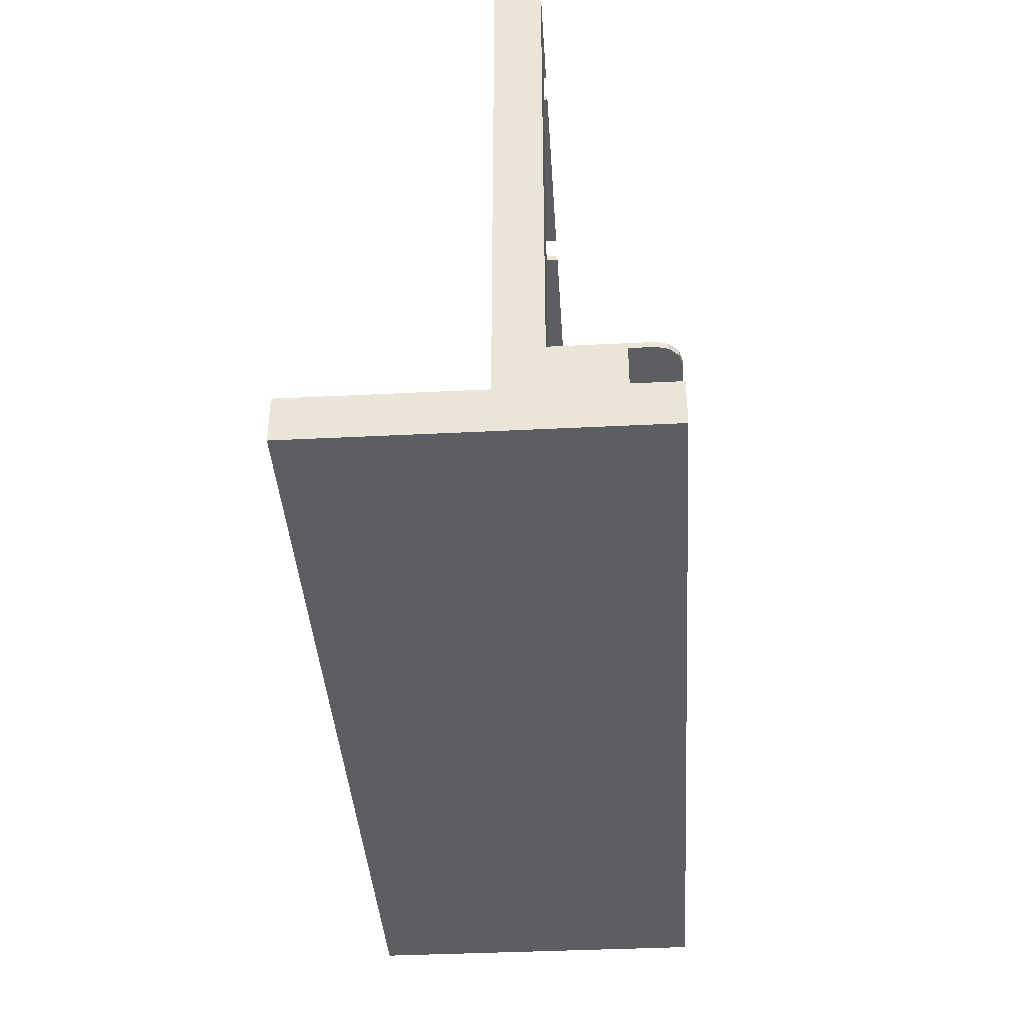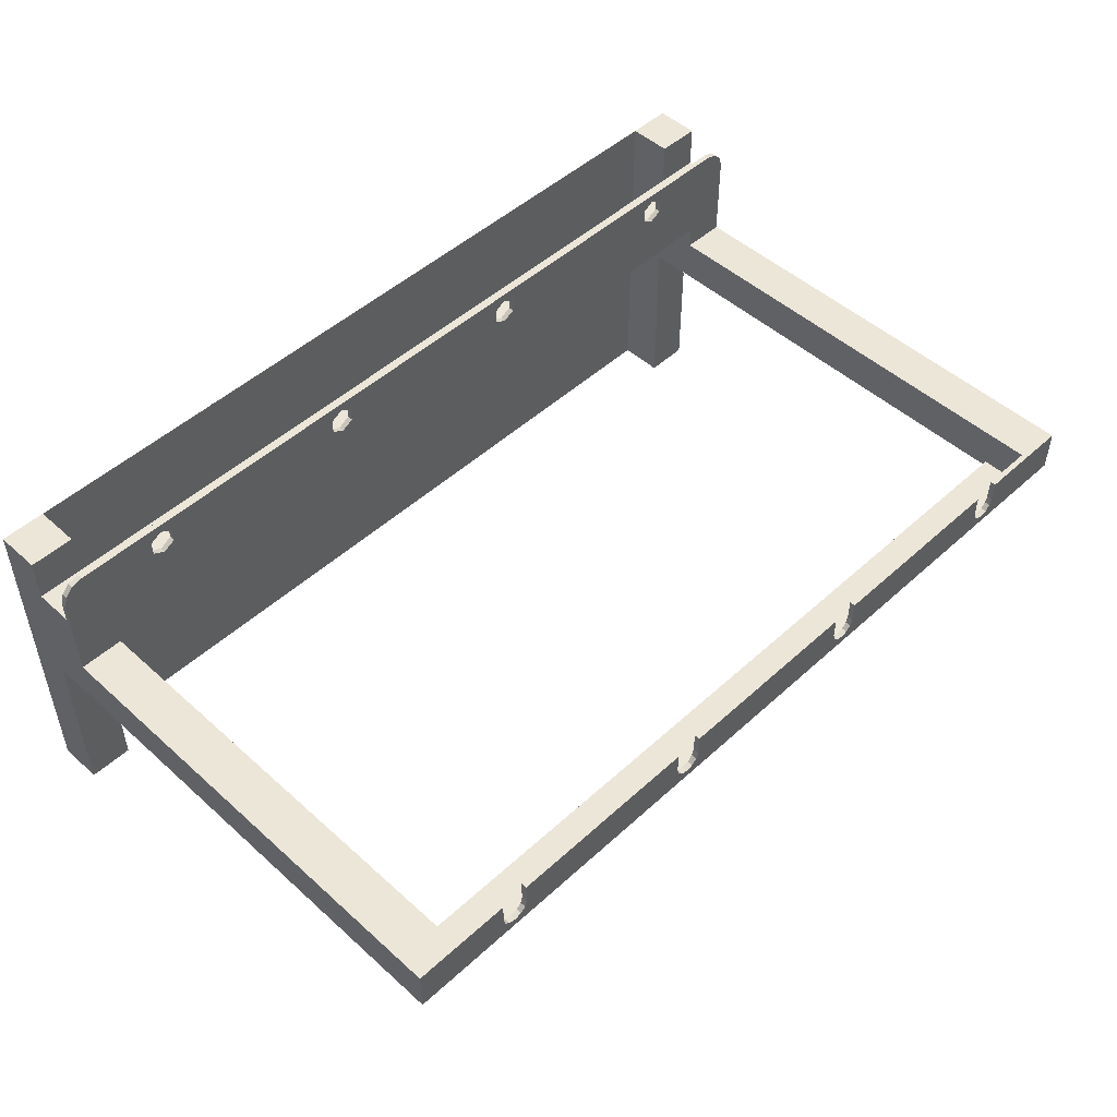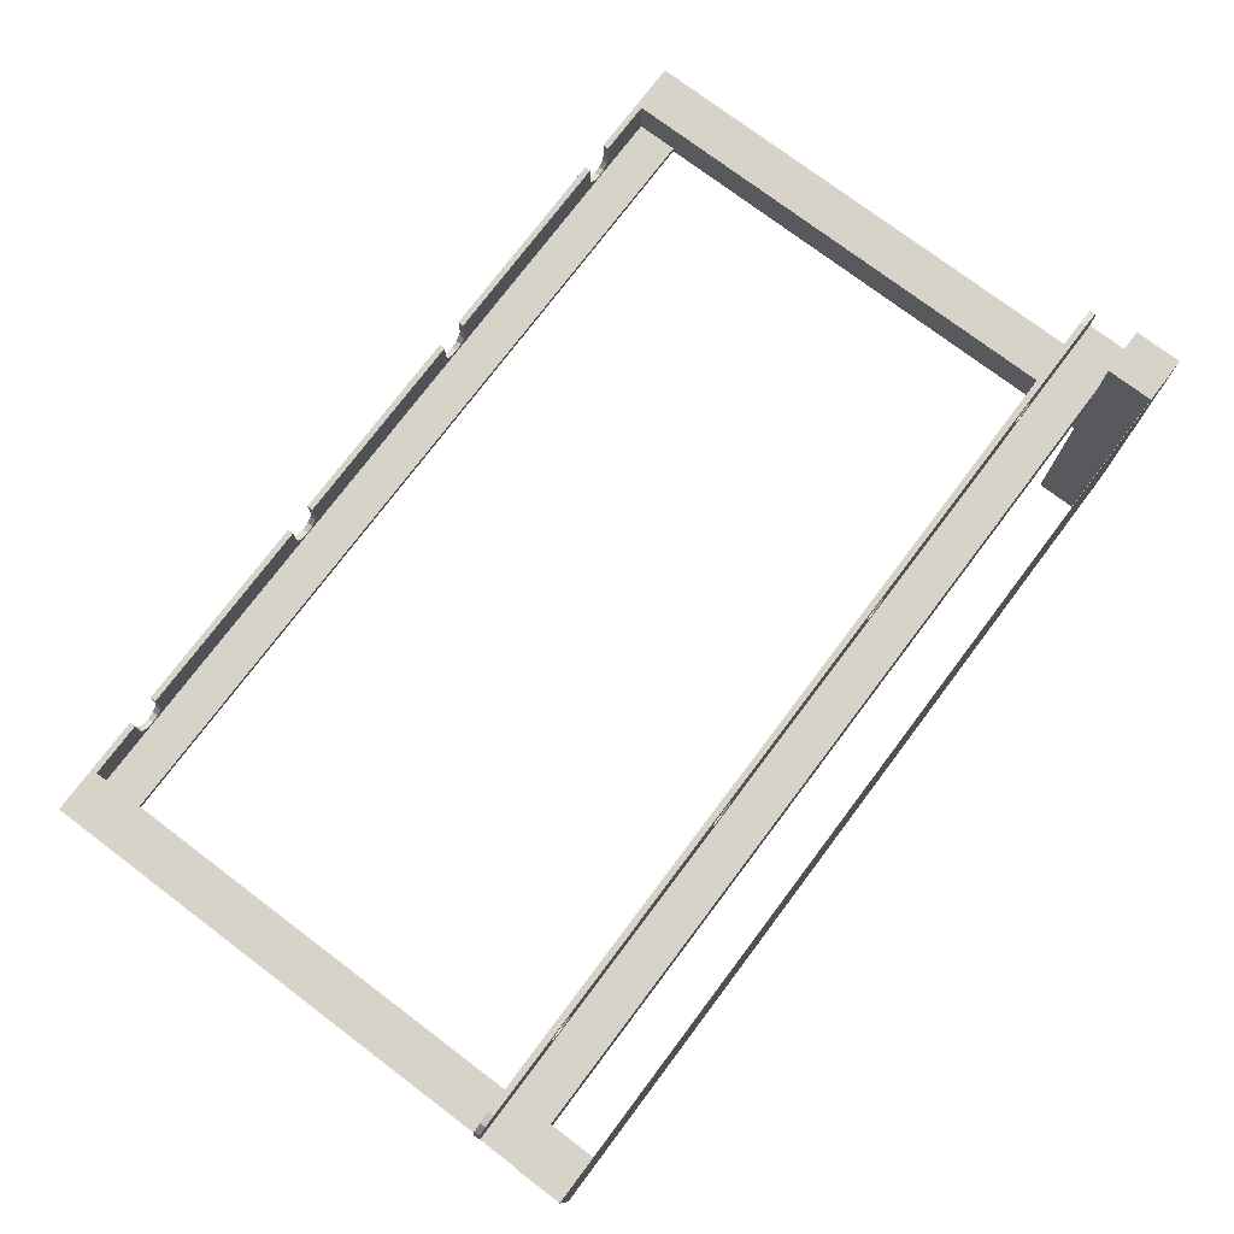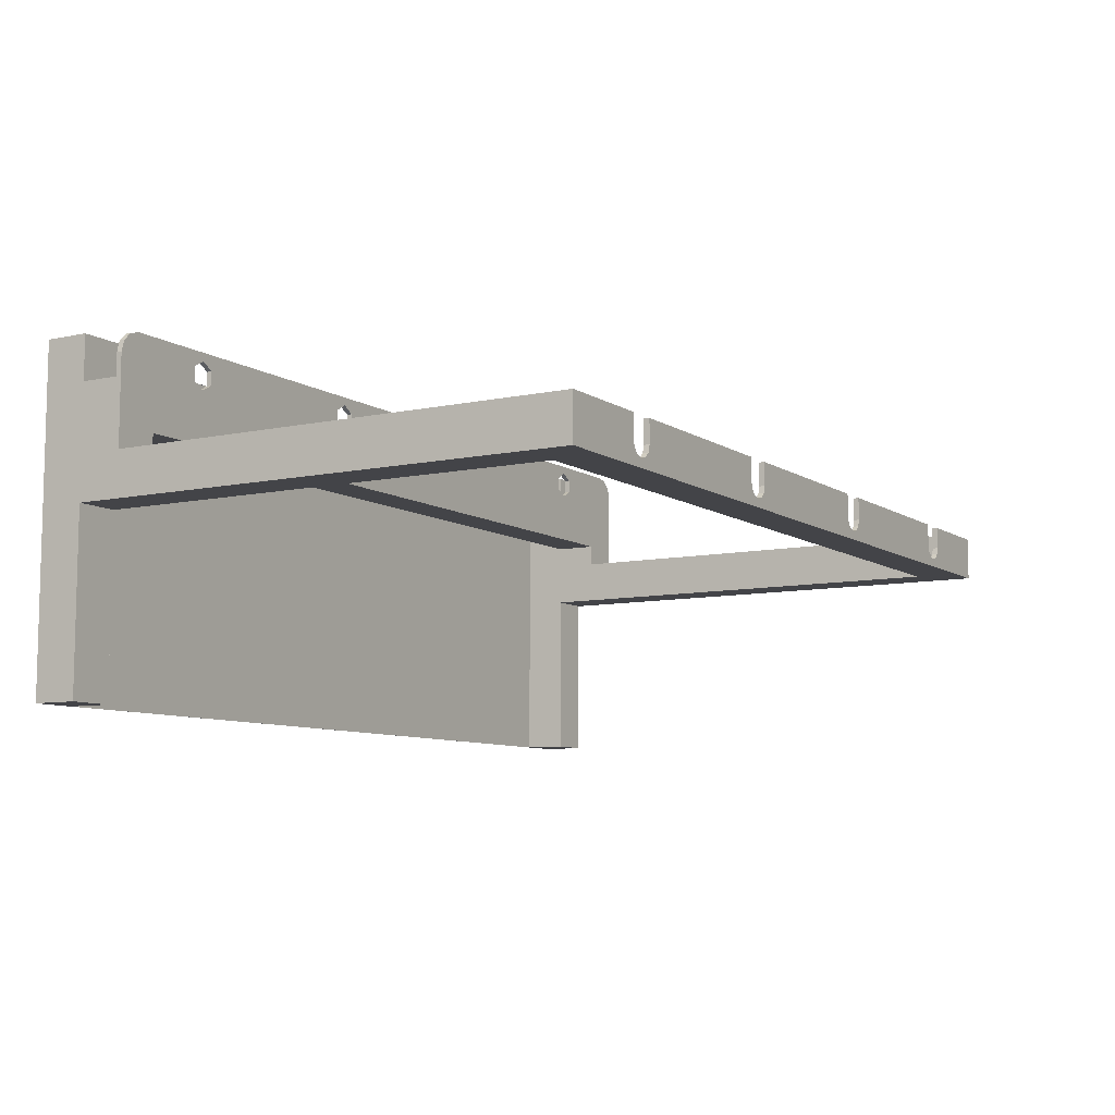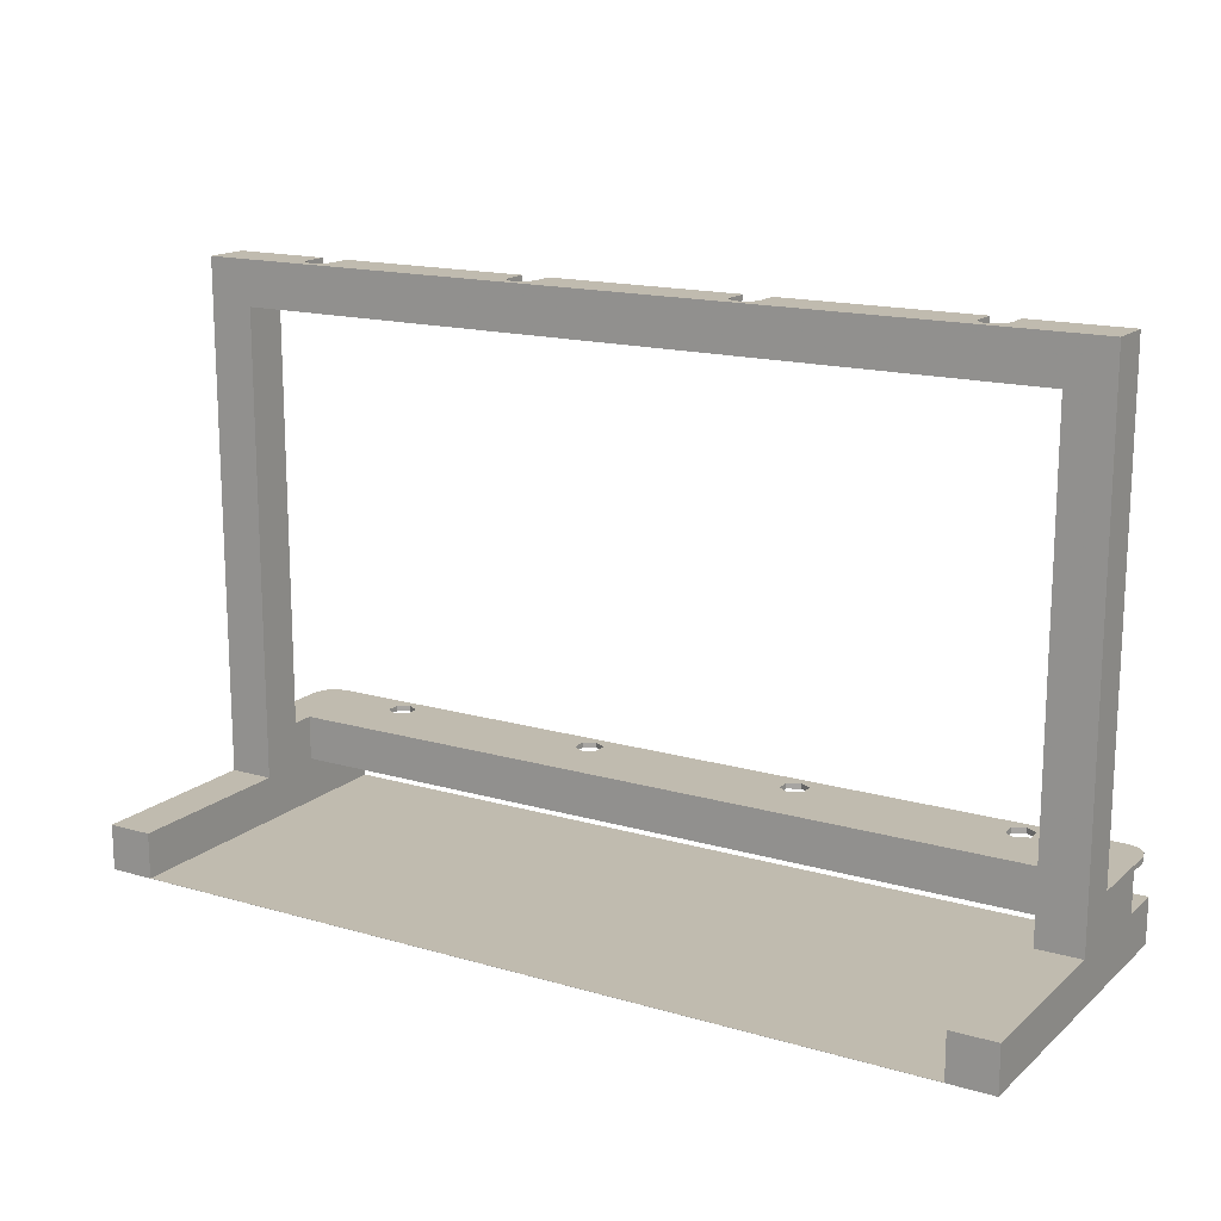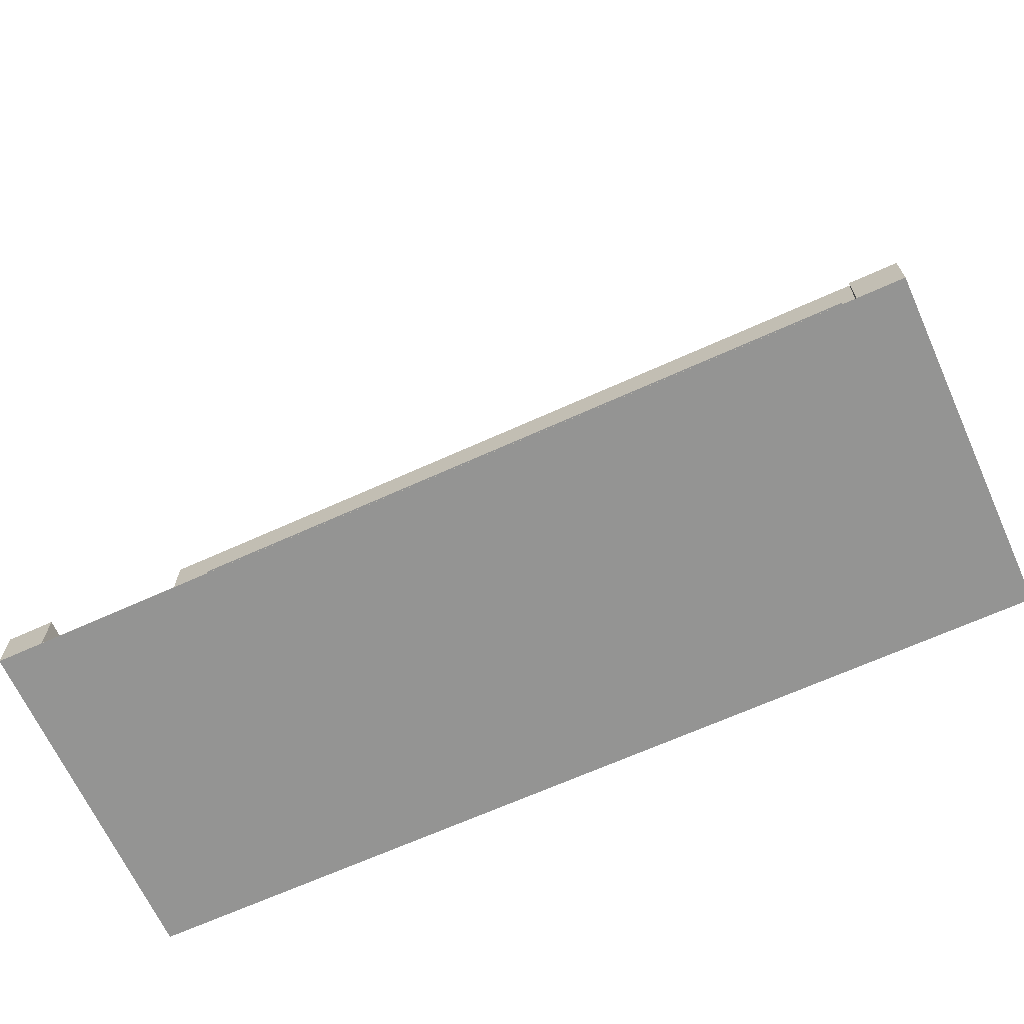
<metadata>
{"format":"obj","ext":"obj","renderer":"f3d","projection":"perspective","resolution":1024,"background":"white","views":[{"elev":-39.0,"azim":-86.4,"up":"+Y"},{"elev":49.4,"azim":134.8,"up":"+Z"},{"elev":76.0,"azim":-53.0,"up":"+Z"},{"elev":-8.3,"azim":120.7,"up":"+Z"},{"elev":15.9,"azim":-148.9,"up":"+Y"},{"elev":-67.0,"azim":-155.6,"up":"+Y"}]}
</metadata>
<code>
o geometry_1
v 3.731 0.4952 -5.831
v 3.725 0.5002 -5.832
v 3.725 0.4952 -5.832
v 3.731 0.5002 -5.831
v 3.736 0.4952 -5.826
v 3.736 0.5002 -5.826
v 3.737 0.4952 -5.82
v 3.737 0.5002 -5.82
v 3.531 0.4952 -5.831
v 3.525 0.5002 -5.832
v 3.525 0.4952 -5.832
v 3.531 0.5002 -5.831
v 3.536 0.4952 -5.826
v 3.536 0.5002 -5.826
v 3.538 0.4952 -5.82
v 3.538 0.5002 -5.82
v 3.331 0.4952 -5.831
v 3.325 0.5002 -5.832
v 3.325 0.4952 -5.832
v 3.331 0.5002 -5.831
v 3.336 0.4952 -5.826
v 3.336 0.5002 -5.826
v 3.337 0.4952 -5.82
v 3.337 0.5002 -5.82
v 3.131 0.4952 -5.831
v 3.125 0.5002 -5.832
v 3.125 0.4952 -5.832
v 3.131 0.5002 -5.831
v 3.136 0.4952 -5.826
v 3.136 0.5002 -5.826
v 3.138 0.4952 -5.82
v 3.138 0.5002 -5.82
v 3.714 0.0752 -5.714
v 3.725 0.0802 -5.707
v 3.725 0.0752 -5.707
v 3.714 0.0802 -5.714
v 3.714 0.0752 -5.726
v 3.714 0.0802 -5.726
v 3.725 0.0752 -5.732
v 3.725 0.0802 -5.732
v 3.514 0.0752 -5.714
v 3.525 0.0802 -5.707
v 3.525 0.0752 -5.707
v 3.514 0.0802 -5.714
v 3.514 0.0752 -5.726
v 3.514 0.0802 -5.726
v 3.525 0.0752 -5.732
v 3.525 0.0802 -5.732
v 3.314 0.0752 -5.714
v 3.325 0.0802 -5.707
v 3.325 0.0752 -5.707
v 3.314 0.0802 -5.714
v 3.314 0.0752 -5.726
v 3.314 0.0802 -5.726
v 3.325 0.0752 -5.732
v 3.325 0.0802 -5.732
v 3.114 0.0752 -5.714
v 3.125 0.0802 -5.707
v 3.125 0.0752 -5.707
v 3.114 0.0802 -5.714
v 3.114 0.0752 -5.726
v 3.114 0.0802 -5.726
v 3.125 0.0752 -5.732
v 3.125 0.0802 -5.732
v 3.025 0.0402 -5.84
v 3.065 0.0402 -6
v 3.025 0.0402 -6
v 3.065 0.0402 -5.84
v 3.785 0.0402 -5.84
v 3.825 0.0402 -6
v 3.785 0.0402 -6
v 3.825 0.0402 -5.84
v 3.785 0.0402 -5.78
v 3.065 0.0402 -5.74
v 3.065 0.0402 -5.78
v 3.785 0.0402 -5.74
v 3.025 0.0402 -5.74
v 3.025 0 -5.7
v 3.025 0.0402 -5.7
v 3.025 0.0752 -5.74
v 3.025 0.0752 -5.72
v 3.025 0.0802 -5.72
v 3.025 0.0802 -5.8
v 3.025 0 -6
v 3.025 0.5002 -5.84
v 3.025 0.5002 -5.8
v 3.825 0.0402 -5.7
v 3.785 0.0002 -5.7
v 3.825 0 -5.7
v 3.785 0.0402 -5.7
v 3.065 0.0002 -5.7
v 3.065 0.0402 -5.7
v 3.065 0.0002 -6
v 3.065 0.0802 -5.8
v 3.065 0.0802 -5.78
v 3.065 0.4602 -5.835
v 3.065 0.4602 -5.84
v 3.065 0.4952 -5.8
v 3.065 0.4952 -5.835
v 3.785 0.0002 -6
v 3.825 0 -6
v 3.825 0.0402 -5.74
v 3.825 0.0752 -5.74
v 3.825 0.0802 -5.8
v 3.825 0.0802 -5.72
v 3.825 0.0752 -5.72
v 3.825 0.5002 -5.8
v 3.825 0.5002 -5.84
v 3.785 0.0802 -5.8
v 3.785 0.0802 -5.78
v 3.785 0.4602 -5.84
v 3.785 0.4602 -5.835
v 3.785 0.4952 -5.835
v 3.785 0.4952 -5.8
v 3.035 0.0752 -5.703
v 3.028 0.0752 -5.71
v 3.045 0.0752 -5.7
v 3.136 0.0752 -5.726
v 3.136 0.0752 -5.714
v 3.336 0.0752 -5.726
v 3.336 0.0752 -5.714
v 3.536 0.0752 -5.726
v 3.536 0.0752 -5.714
v 3.736 0.0752 -5.726
v 3.805 0.0752 -5.7
v 3.736 0.0752 -5.714
v 3.815 0.0752 -5.703
v 3.822 0.0752 -5.71
v 3.045 0.0802 -5.7
v 3.028 0.0802 -5.71
v 3.035 0.0802 -5.703
v 3.136 0.0802 -5.726
v 3.136 0.0802 -5.714
v 3.336 0.0802 -5.726
v 3.336 0.0802 -5.714
v 3.536 0.0802 -5.726
v 3.536 0.0802 -5.714
v 3.736 0.0802 -5.726
v 3.805 0.0802 -5.7
v 3.736 0.0802 -5.714
v 3.815 0.0802 -5.703
v 3.822 0.0802 -5.71
v 3.737 0.5002 -5.8
v 3.737 0.4952 -5.8
v 3.112 0.4952 -5.8
v 3.112 0.5002 -5.8
v 3.112 0.4952 -5.82
v 3.112 0.5002 -5.82
v 3.114 0.4952 -5.826
v 3.114 0.5002 -5.826
v 3.119 0.4952 -5.831
v 3.119 0.5002 -5.831
v 3.138 0.4952 -5.8
v 3.138 0.5002 -5.8
v 3.312 0.4952 -5.8
v 3.312 0.5002 -5.8
v 3.312 0.4952 -5.82
v 3.312 0.5002 -5.82
v 3.314 0.4952 -5.826
v 3.314 0.5002 -5.826
v 3.319 0.4952 -5.831
v 3.319 0.5002 -5.831
v 3.337 0.4952 -5.8
v 3.337 0.5002 -5.8
v 3.513 0.4952 -5.8
v 3.513 0.5002 -5.8
v 3.513 0.4952 -5.82
v 3.513 0.5002 -5.82
v 3.514 0.4952 -5.826
v 3.514 0.5002 -5.826
v 3.519 0.4952 -5.831
v 3.519 0.5002 -5.831
v 3.538 0.4952 -5.8
v 3.538 0.5002 -5.8
v 3.712 0.4952 -5.8
v 3.712 0.5002 -5.8
v 3.712 0.4952 -5.82
v 3.712 0.5002 -5.82
v 3.714 0.4952 -5.826
v 3.714 0.5002 -5.826
v 3.719 0.4952 -5.831
v 3.719 0.5002 -5.831
f 1 2 3
f 1 4 2
f 5 6 4
f 5 4 1
f 7 8 6
f 7 6 5
f 9 10 11
f 9 12 10
f 13 14 12
f 13 12 9
f 15 16 14
f 15 14 13
f 17 18 19
f 17 20 18
f 21 22 20
f 21 20 17
f 23 24 22
f 23 22 21
f 25 26 27
f 25 28 26
f 29 30 28
f 29 28 25
f 31 32 30
f 31 30 29
f 33 34 35
f 33 36 34
f 37 38 36
f 37 36 33
f 39 40 38
f 39 38 37
f 41 42 43
f 41 44 42
f 45 46 44
f 45 44 41
f 47 48 46
f 47 46 45
f 49 50 51
f 49 52 50
f 53 54 52
f 53 52 49
f 55 56 54
f 55 54 53
f 57 58 59
f 57 60 58
f 61 62 60
f 61 60 57
f 63 64 62
f 63 62 61
f 65 66 67
f 68 66 65
f 69 70 71
f 72 70 69
f 73 74 75
f 76 74 73
f 77 78 79
f 80 81 82
f 65 78 77
f 83 77 80
f 83 65 77
f 83 80 82
f 84 78 65
f 67 84 65
f 85 83 86
f 65 83 85
f 87 88 89
f 90 88 87
f 79 91 92
f 79 78 91
f 89 91 78
f 89 88 91
f 68 93 66
f 94 75 68
f 91 75 74
f 91 93 68
f 91 68 75
f 95 75 94
f 92 91 74
f 96 94 97
f 98 96 99
f 94 96 98
f 97 94 68
f 67 93 84
f 66 93 67
f 70 100 71
f 70 101 100
f 84 100 101
f 84 93 100
f 92 74 77
f 92 77 79
f 76 102 103
f 80 77 74
f 80 76 103
f 80 74 76
f 72 101 70
f 89 101 72
f 102 72 104
f 102 89 72
f 103 102 104
f 87 89 102
f 105 106 103
f 105 103 104
f 107 104 108
f 108 104 72
f 76 88 90
f 73 88 76
f 69 88 73
f 109 73 110
f 109 69 73
f 100 88 69
f 71 100 69
f 111 109 112
f 113 112 114
f 69 109 111
f 114 112 109
f 110 75 95
f 110 73 75
f 87 102 76
f 87 76 90
f 115 116 81
f 117 81 80
f 117 115 81
f 61 117 80
f 63 61 80
f 57 117 61
f 59 117 57
f 55 118 63
f 55 53 118
f 49 119 118
f 49 118 53
f 51 59 119
f 51 119 49
f 47 120 55
f 47 45 120
f 41 121 120
f 41 120 45
f 43 51 121
f 43 121 41
f 39 122 47
f 39 37 122
f 33 123 122
f 33 122 37
f 35 43 123
f 35 123 33
f 103 124 39
f 125 103 106
f 125 35 126
f 125 126 124
f 125 124 103
f 127 125 106
f 128 127 106
f 117 35 125
f 117 43 35
f 117 51 43
f 117 59 51
f 103 39 80
f 39 47 80
f 47 55 80
f 55 63 80
f 95 94 83
f 82 95 83
f 129 82 130
f 129 130 131
f 129 95 82
f 62 95 129
f 64 95 62
f 60 62 129
f 58 60 129
f 52 132 133
f 52 54 132
f 50 133 58
f 50 52 133
f 48 56 134
f 48 134 46
f 44 134 135
f 44 46 134
f 42 135 50
f 42 44 135
f 36 136 137
f 36 38 136
f 138 110 40
f 34 137 42
f 34 36 137
f 104 109 110
f 105 104 110
f 139 105 110
f 139 110 138
f 139 140 34
f 139 138 140
f 141 142 105
f 141 105 139
f 129 139 34
f 129 34 42
f 129 42 50
f 129 50 58
f 110 95 64
f 110 64 132
f 110 132 56
f 56 132 54
f 110 56 48
f 110 48 136
f 110 136 40
f 40 136 38
f 115 117 129
f 115 129 131
f 116 131 130
f 116 115 131
f 81 130 82
f 81 116 130
f 129 125 139
f 129 117 125
f 128 106 105
f 128 105 142
f 127 142 141
f 127 128 142
f 125 141 139
f 125 127 141
f 118 64 63
f 118 132 64
f 119 133 132
f 119 132 118
f 59 58 133
f 59 133 119
f 120 56 55
f 120 134 56
f 121 135 134
f 121 134 120
f 51 50 135
f 51 135 121
f 122 48 47
f 122 136 48
f 123 137 136
f 123 136 122
f 43 42 137
f 43 137 123
f 124 40 39
f 124 138 40
f 126 140 138
f 126 138 124
f 35 34 140
f 35 140 126
f 114 104 107
f 114 109 104
f 143 144 114
f 143 114 107
f 98 145 146
f 98 83 94
f 86 83 98
f 86 98 146
f 97 65 85
f 97 68 65
f 111 72 69
f 108 72 111
f 108 97 85
f 108 111 97
f 112 96 97
f 112 97 111
f 99 112 113
f 99 96 112
f 145 147 148
f 146 145 148
f 149 148 147
f 149 150 148
f 151 152 150
f 151 150 149
f 27 26 152
f 27 152 151
f 31 153 154
f 32 31 154
f 153 155 156
f 154 153 156
f 155 157 158
f 156 155 158
f 159 158 157
f 159 160 158
f 161 162 160
f 161 160 159
f 19 18 162
f 19 162 161
f 23 163 164
f 24 23 164
f 164 165 166
f 164 163 165
f 165 167 168
f 166 165 168
f 169 168 167
f 169 170 168
f 171 172 170
f 171 170 169
f 11 10 172
f 11 172 171
f 15 173 174
f 16 15 174
f 173 175 176
f 174 173 176
f 175 177 178
f 176 175 178
f 179 178 177
f 179 180 178
f 181 182 180
f 181 180 179
f 3 2 182
f 3 182 181
f 7 144 143
f 8 7 143
f 148 86 146
f 148 85 86
f 150 85 148
f 152 85 150
f 26 85 152
f 158 154 156
f 158 32 154
f 158 30 32
f 160 30 158
f 162 28 30
f 162 30 160
f 18 26 28
f 18 28 162
f 166 24 164
f 168 22 24
f 168 24 166
f 170 22 168
f 172 20 22
f 172 22 170
f 10 18 20
f 10 20 172
f 178 174 176
f 178 16 174
f 178 14 16
f 180 14 178
f 182 12 14
f 182 14 180
f 2 12 182
f 2 10 12
f 107 8 143
f 108 2 4
f 108 4 6
f 108 6 8
f 108 8 107
f 85 2 108
f 85 10 2
f 85 18 10
f 85 26 18
f 147 145 98
f 147 98 99
f 149 147 99
f 151 149 99
f 27 151 99
f 157 155 153
f 157 153 31
f 157 31 29
f 159 157 29
f 161 29 25
f 161 159 29
f 19 25 27
f 19 161 25
f 165 163 23
f 167 23 21
f 167 165 23
f 169 167 21
f 171 21 17
f 171 169 21
f 11 17 19
f 11 171 17
f 177 175 173
f 177 173 15
f 177 15 13
f 179 177 13
f 181 13 9
f 181 179 13
f 3 181 9
f 3 9 11
f 114 144 7
f 113 1 3
f 113 5 1
f 113 7 5
f 113 114 7
f 99 113 3
f 99 3 11
f 99 11 19
f 99 19 27
f 89 78 84
f 101 89 84
f 88 93 91
f 100 93 88

</code>
